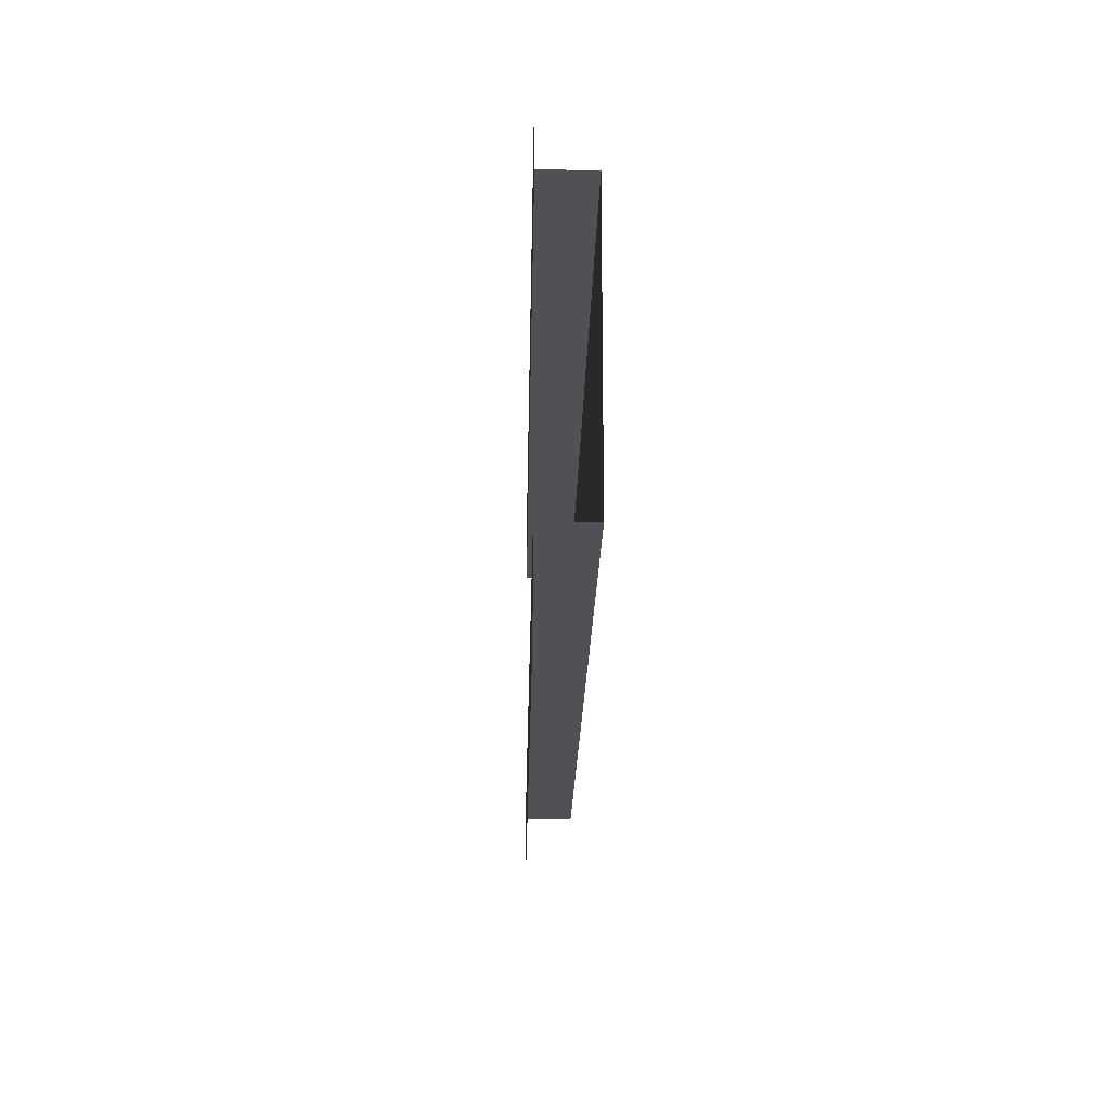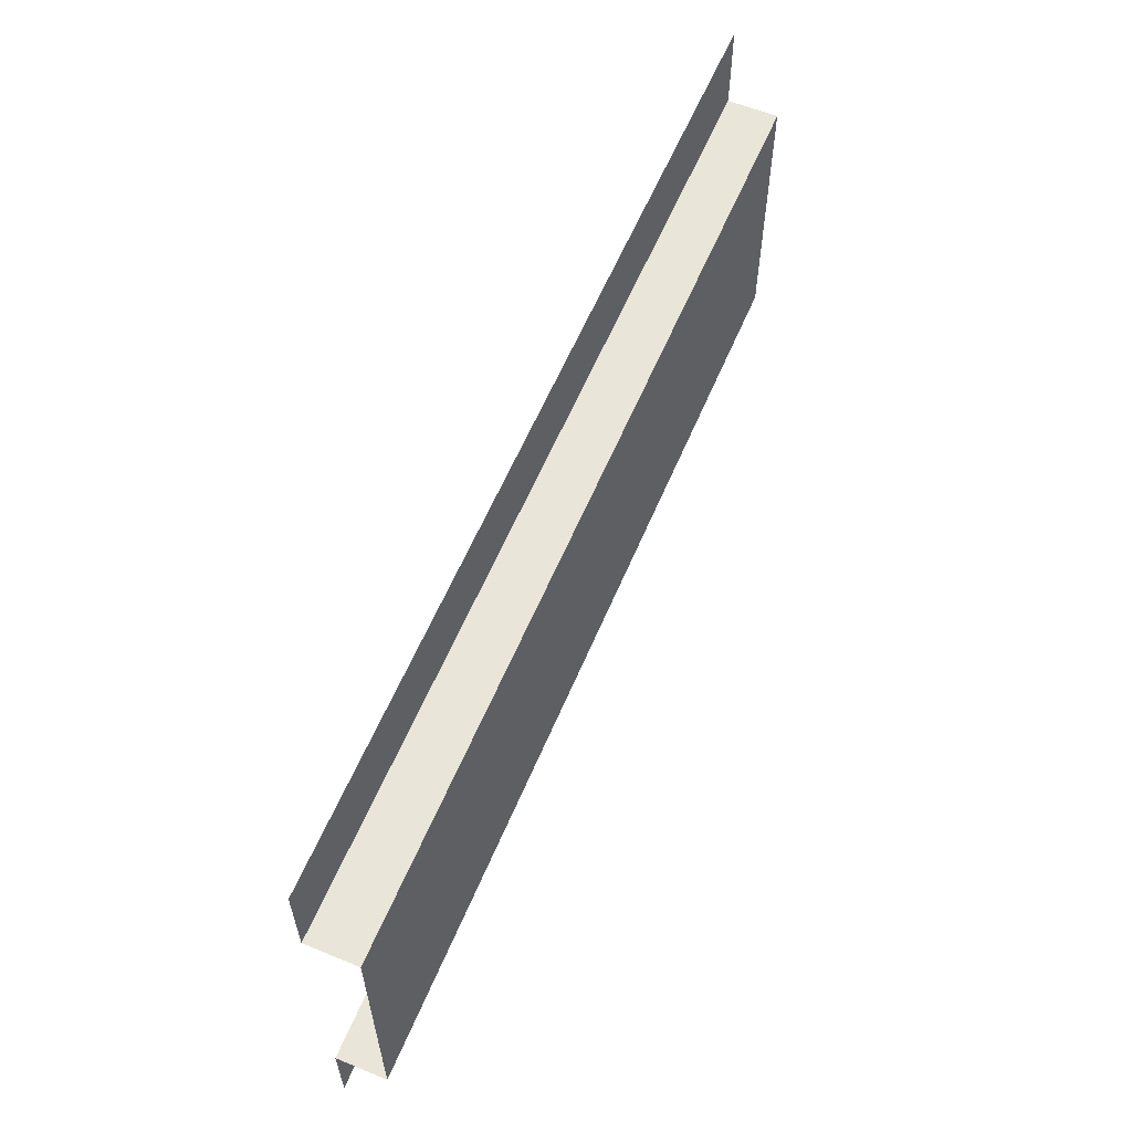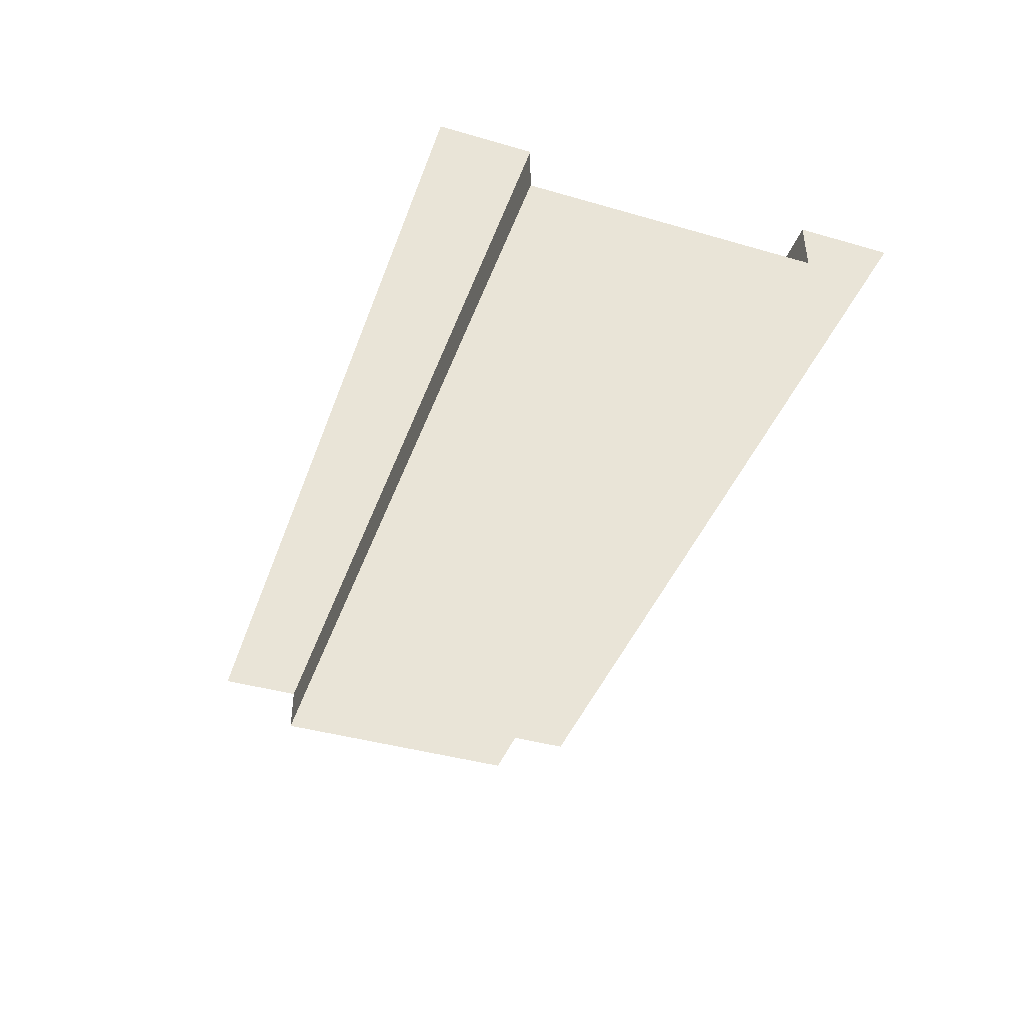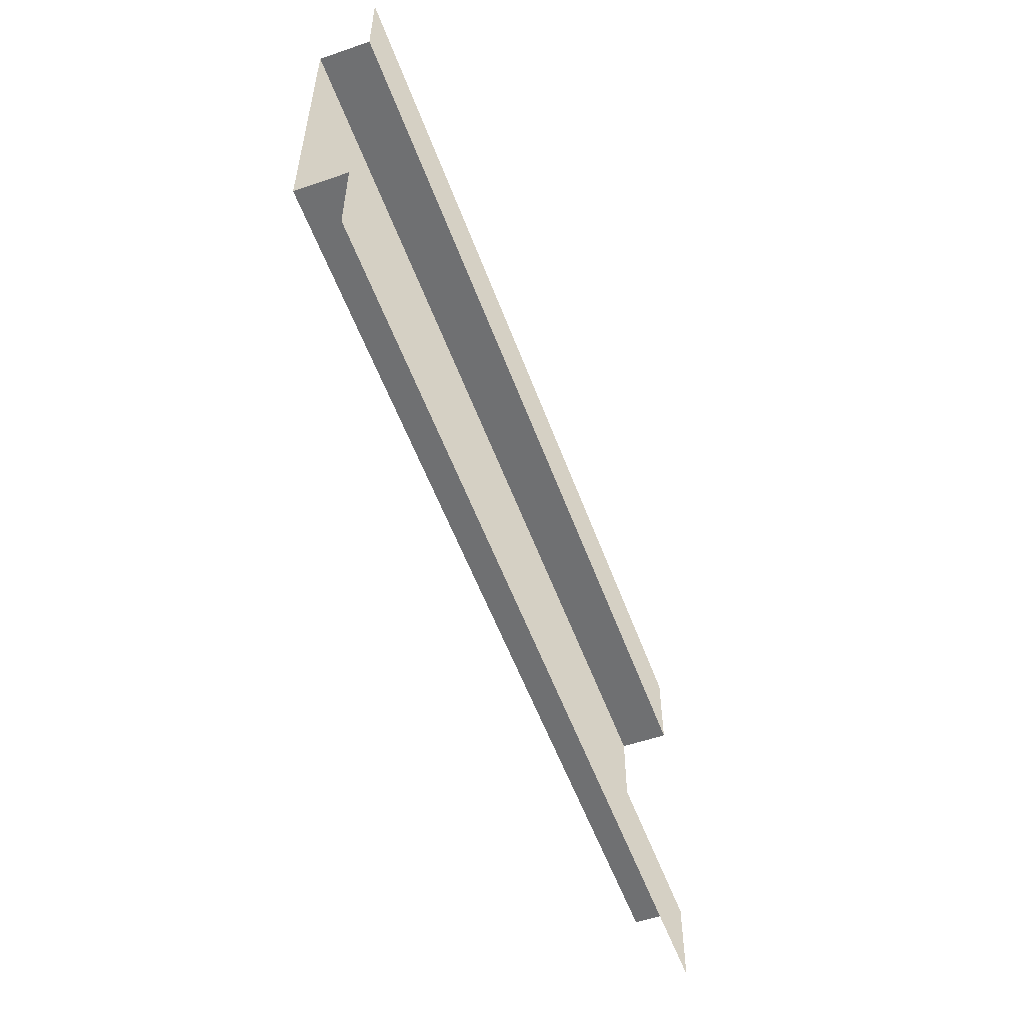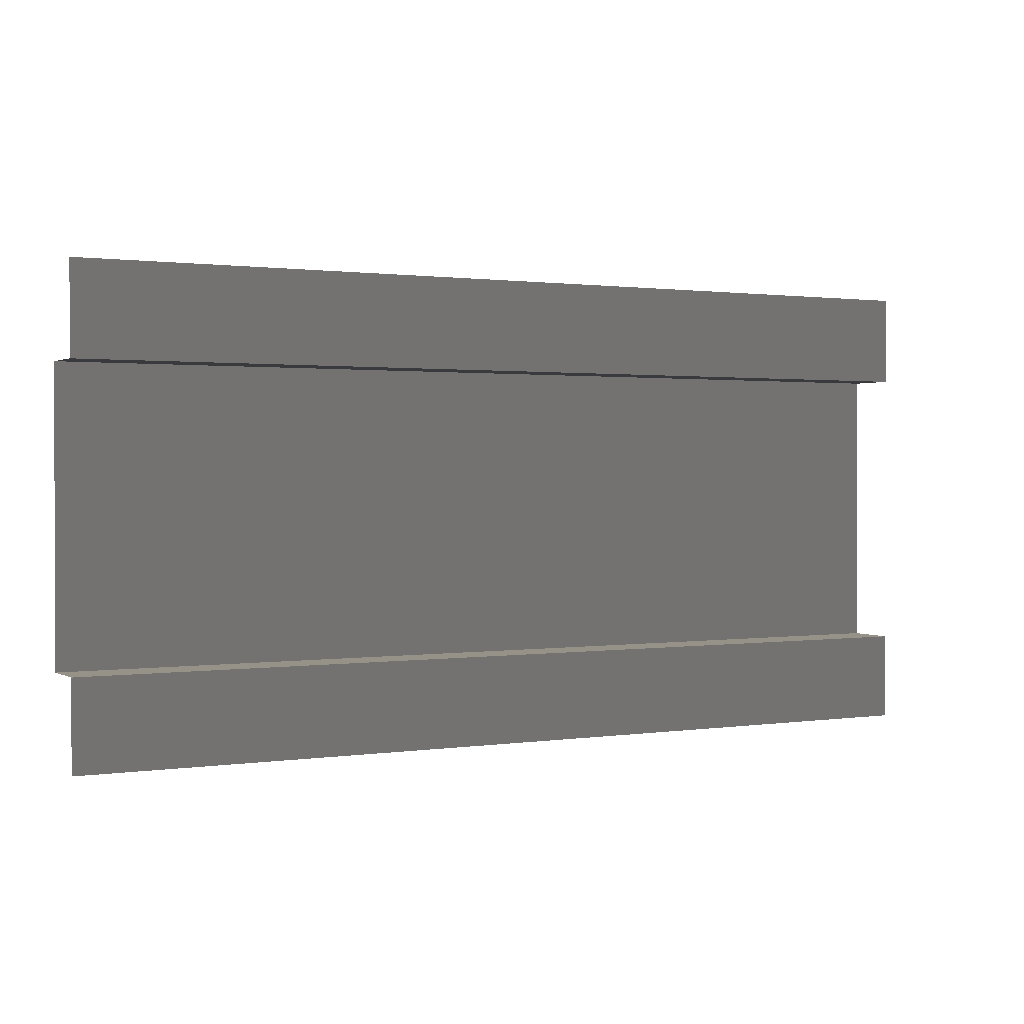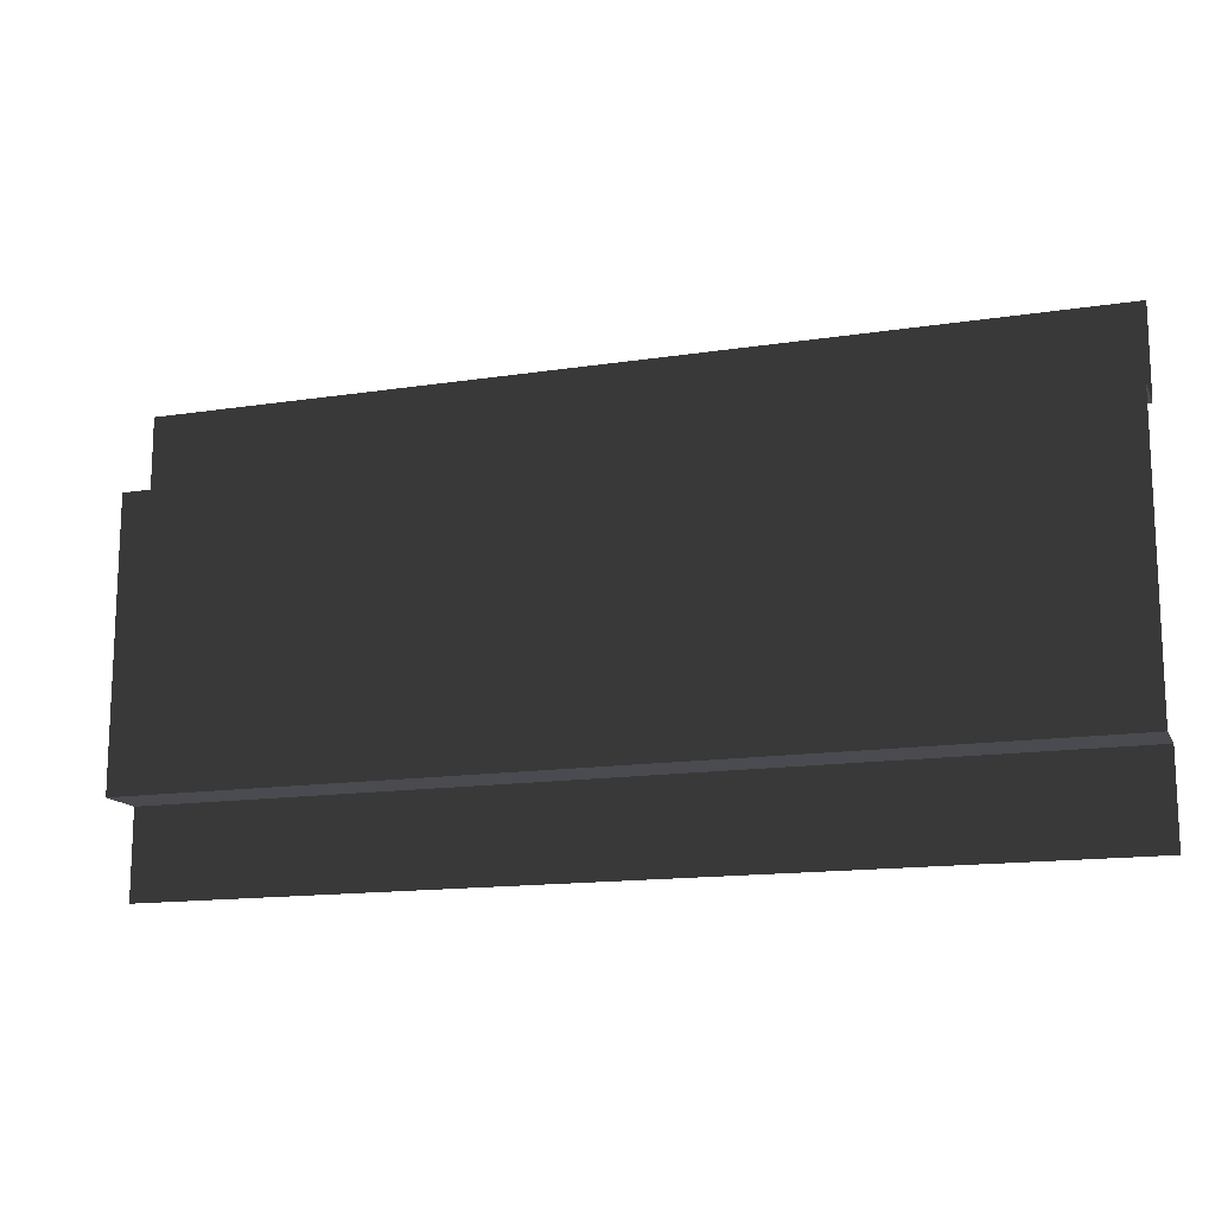
<metadata>
{"format":"obj","ext":"obj","renderer":"f3d","projection":"perspective","resolution":1024,"background":"white","views":[{"elev":-20.0,"azim":88.9,"up":"+Y"},{"elev":59.7,"azim":112.8,"up":"+Y"},{"elev":-41.5,"azim":70.8,"up":"+Z"},{"elev":-54.9,"azim":-70.0,"up":"+Y"},{"elev":1.1,"azim":-28.9,"up":"+Y"},{"elev":-14.6,"azim":-161.5,"up":"+Y"}]}
</metadata>
<code>
v -3.815e-06 0 -6.358e-07
v -3.815e-06 0.4779 -6.358e-07
v 5 0.4779 -1.122e-06
v 5 0 -1.122e-06
v -3.815e-06 2.013 -6.358e-07
v -3.815e-06 2.5 -6.358e-07
v 5 2.5 -1.122e-06
v 5 2.013 -1.122e-06
v -3.815e-06 0.4779 -6.358e-07
v -3.634e-06 0.4779 -0.272
v 5 0.4779 -0.272
v 5 0.4779 -1.122e-06
v -3.634e-06 2.013 -0.272
v -3.815e-06 2.013 -6.358e-07
v 5 2.013 -1.122e-06
v 5 2.013 -0.272
v -3.634e-06 0.4779 -0.272
v -3.634e-06 2.013 -0.272
v 5 2.013 -0.272
v 5 0.4779 -0.272
g SD_Env_Wall_Half_17_2966_332
f 1 3 2
f 1 4 3
f 5 7 6
f 5 8 7
f 9 11 10
f 9 12 11
f 13 15 14
f 13 16 15
f 17 19 18
f 17 20 19

</code>
